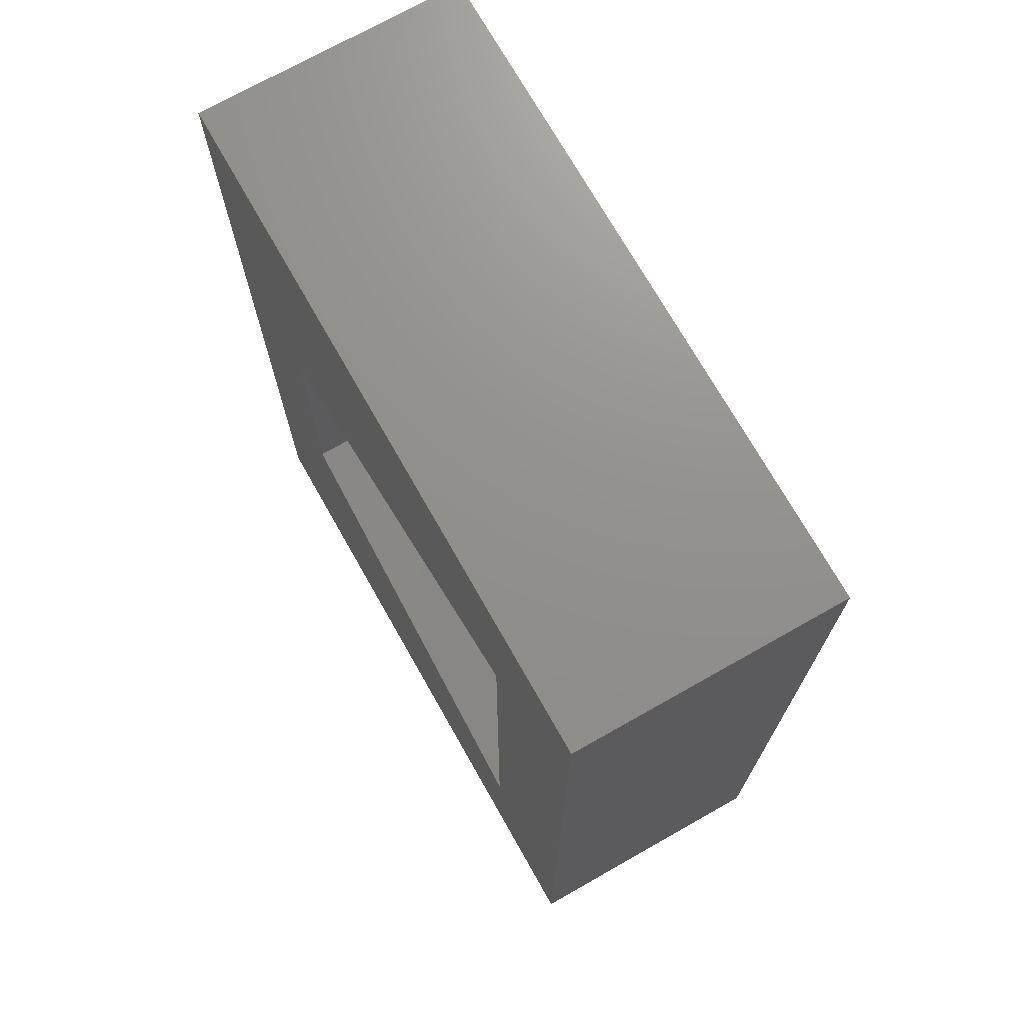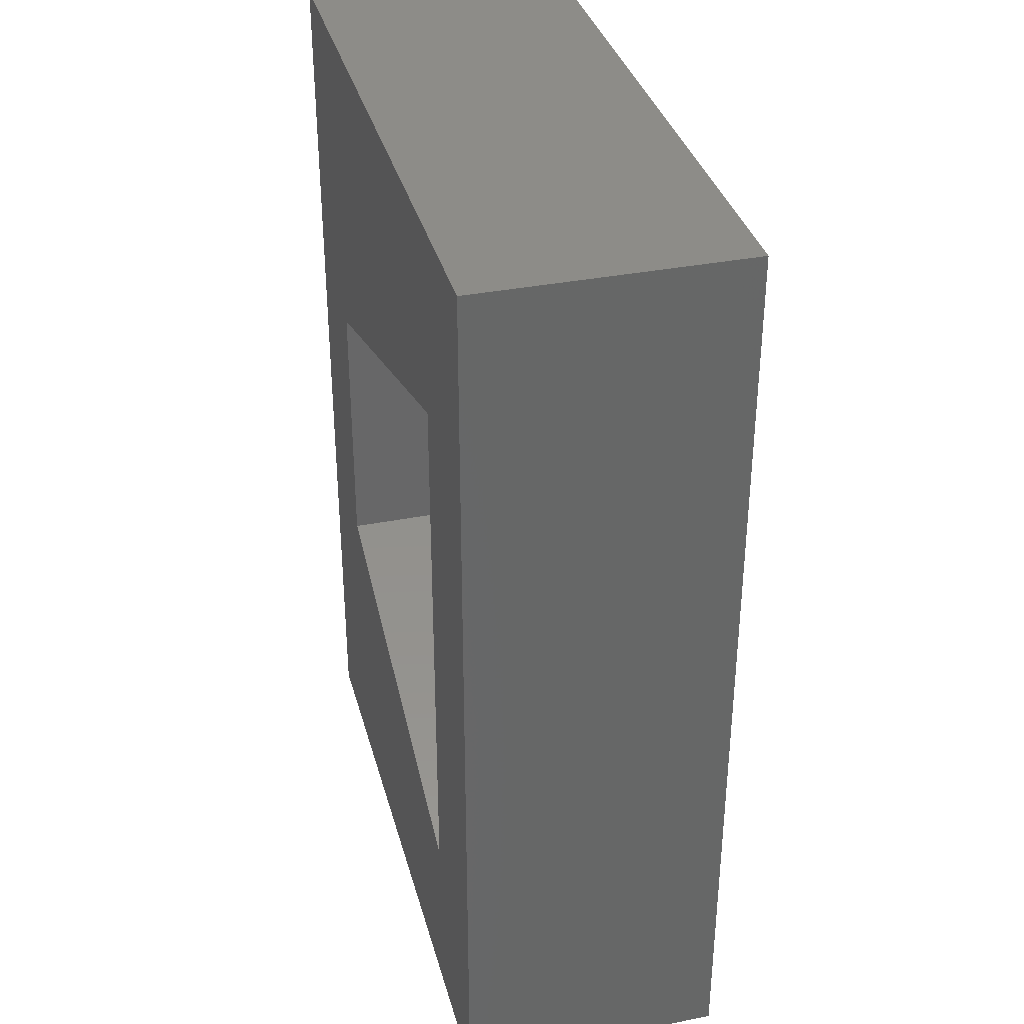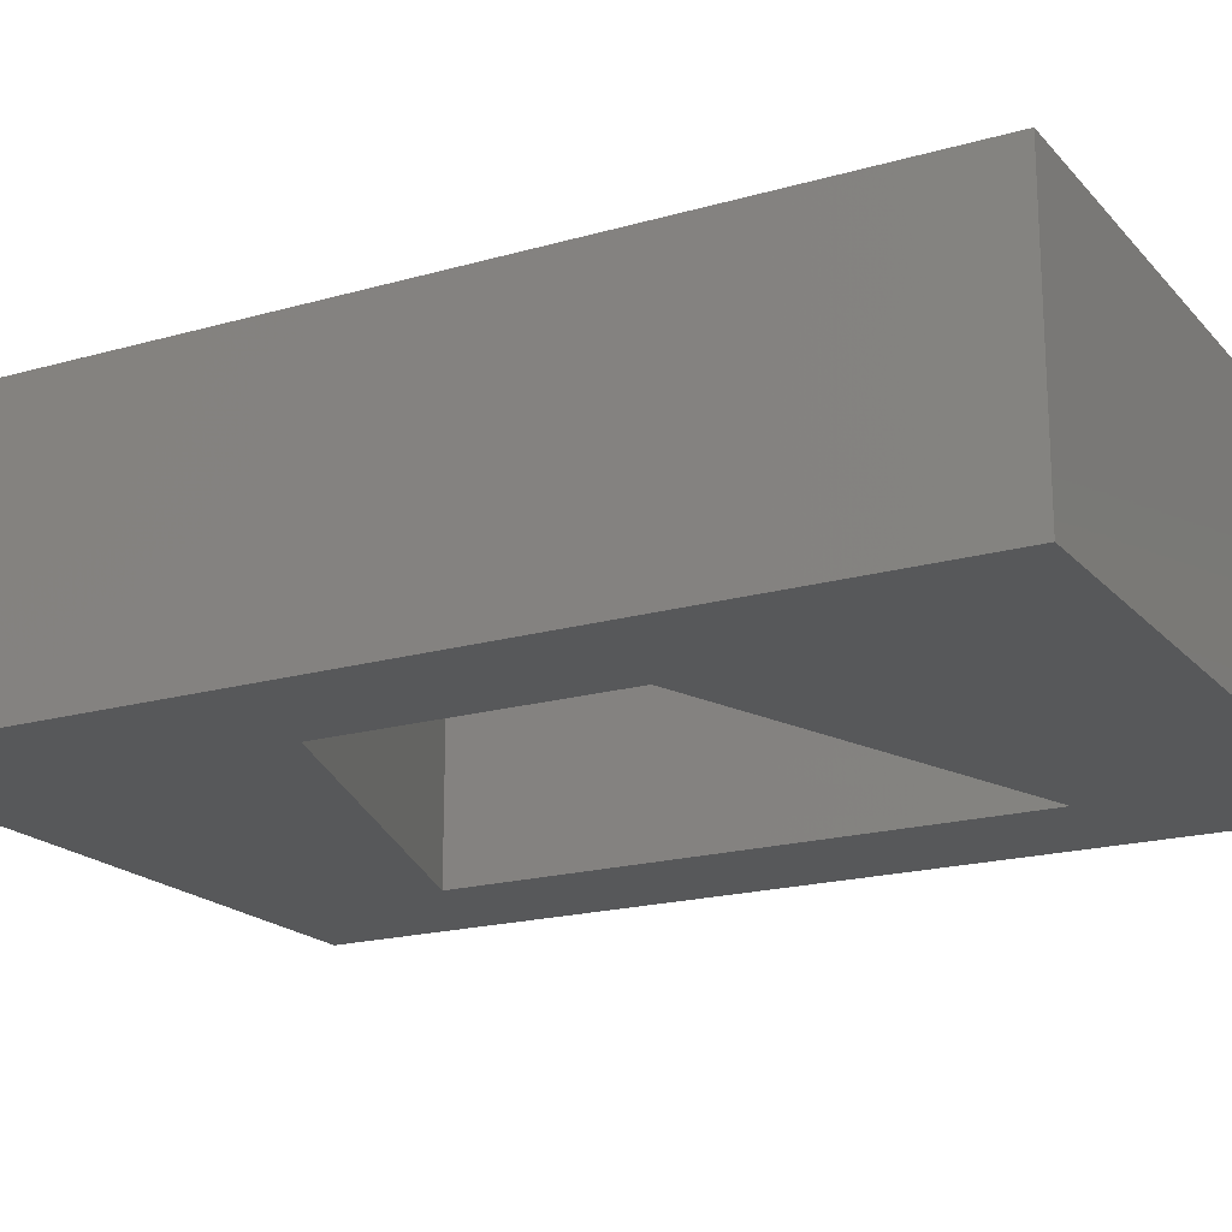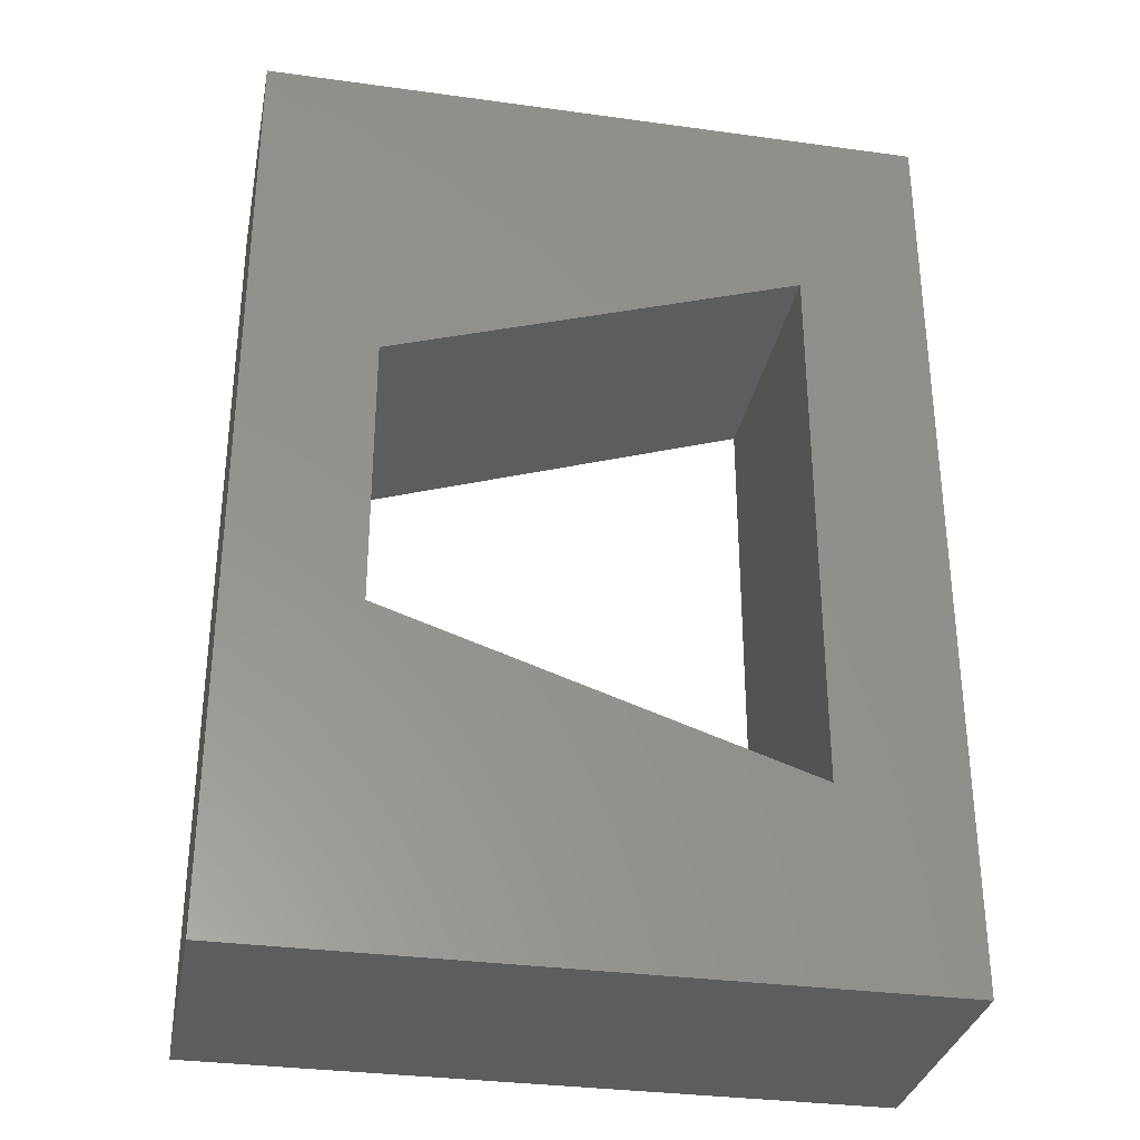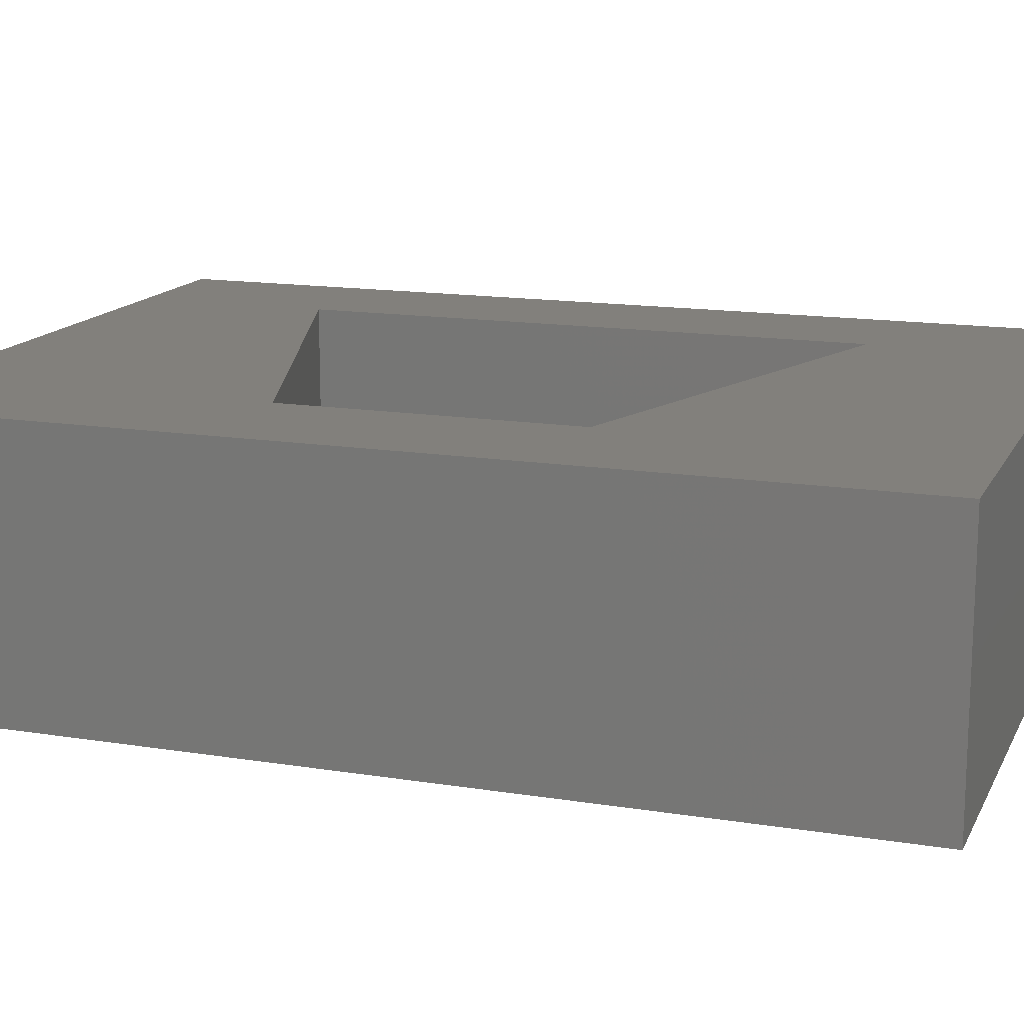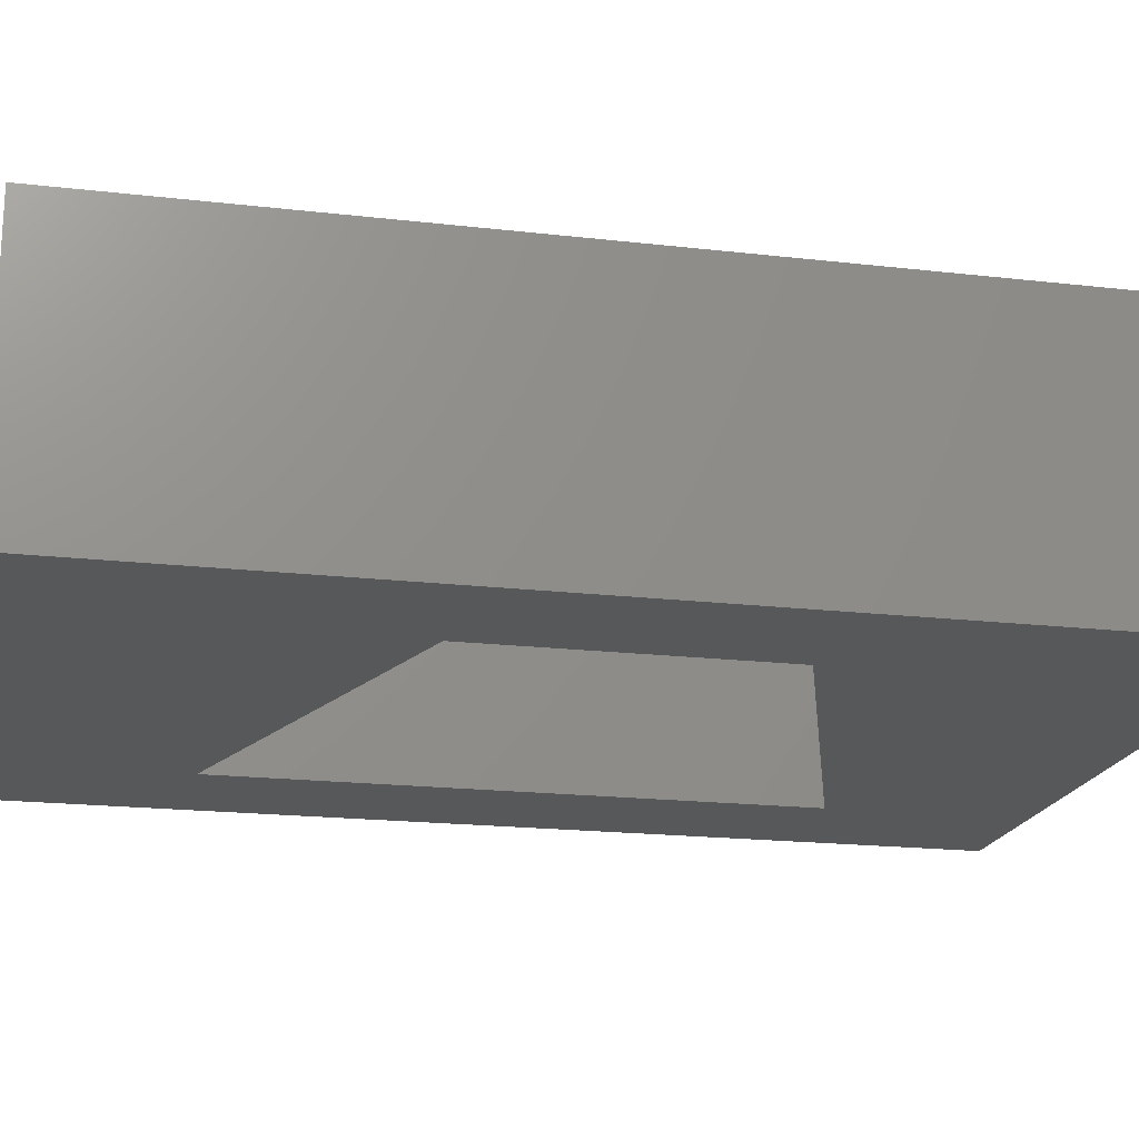
<metadata>
{"format":"stl","ext":"stl","renderer":"f3d","projection":"perspective","resolution":1024,"background":"white","views":[{"elev":72.2,"azim":60.5,"up":"+Z"},{"elev":35.4,"azim":75.3,"up":"+Z"},{"elev":-19.1,"azim":-61.6,"up":"+Y"},{"elev":-32.3,"azim":-10.9,"up":"+Z"},{"elev":14.8,"azim":-70.8,"up":"+Y"},{"elev":-18.9,"azim":-102.4,"up":"+Y"}]}
</metadata>
<code>
# stl→obj: 16 verts, 32 faces
v 9.5 20 24.64
v 0 20 0
v 9.5 20 45.36
v 0 20 70
v 40.5 20 55.69
v 50 20 70
v 40.5 20 14.31
v 50 20 0
v 9.5 0 45.36
v 0 0 70
v 9.5 0 24.64
v 0 0 0
v 40.5 0 14.31
v 50 0 0
v 40.5 0 55.69
v 50 0 70
f 1 2 3
f 3 2 4
f 3 4 5
f 5 4 6
f 5 6 7
f 7 6 8
f 7 8 1
f 1 8 2
f 9 10 11
f 11 10 12
f 11 12 13
f 13 12 14
f 13 14 15
f 15 14 16
f 15 16 9
f 9 16 10
f 4 2 10
f 10 2 12
f 6 4 16
f 16 4 10
f 8 6 14
f 14 6 16
f 2 8 12
f 12 8 14
f 7 1 13
f 13 1 11
f 1 3 11
f 11 3 9
f 3 5 9
f 9 5 15
f 5 7 15
f 15 7 13

</code>
